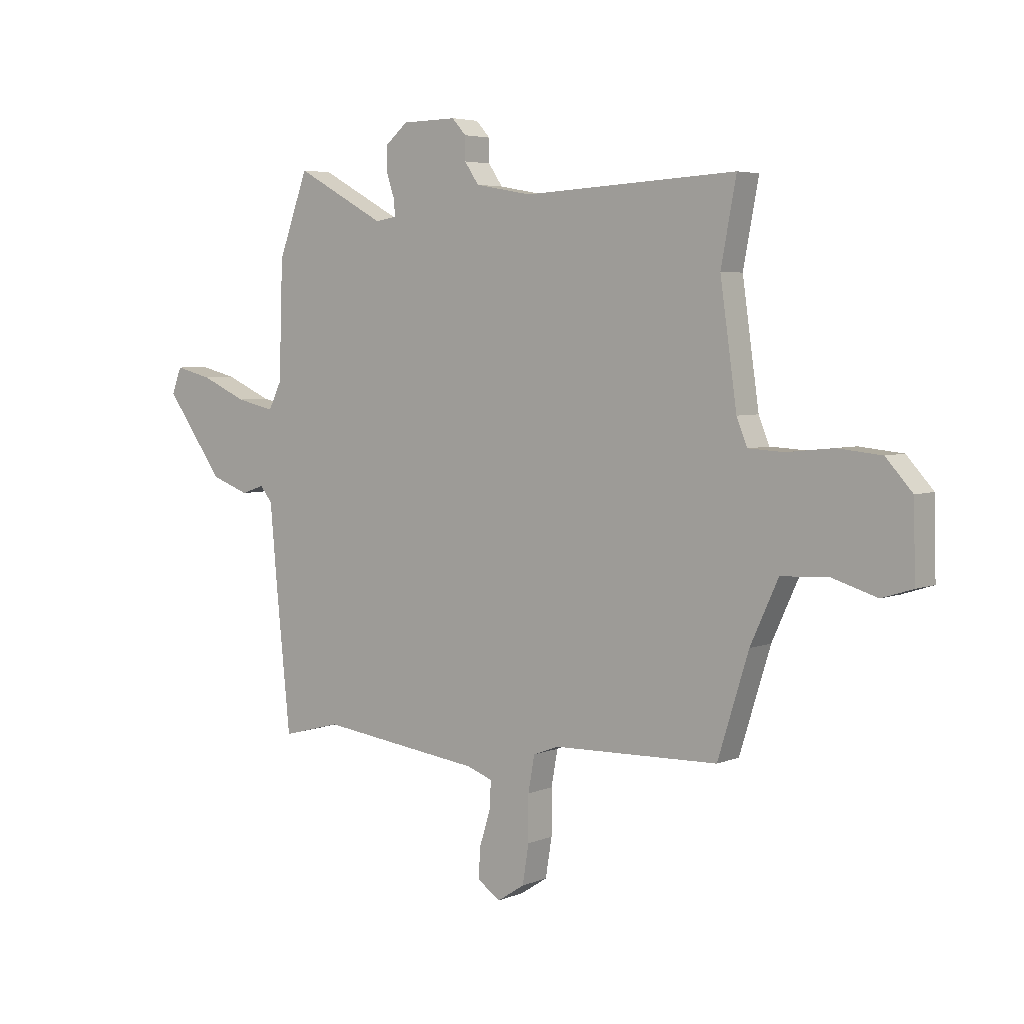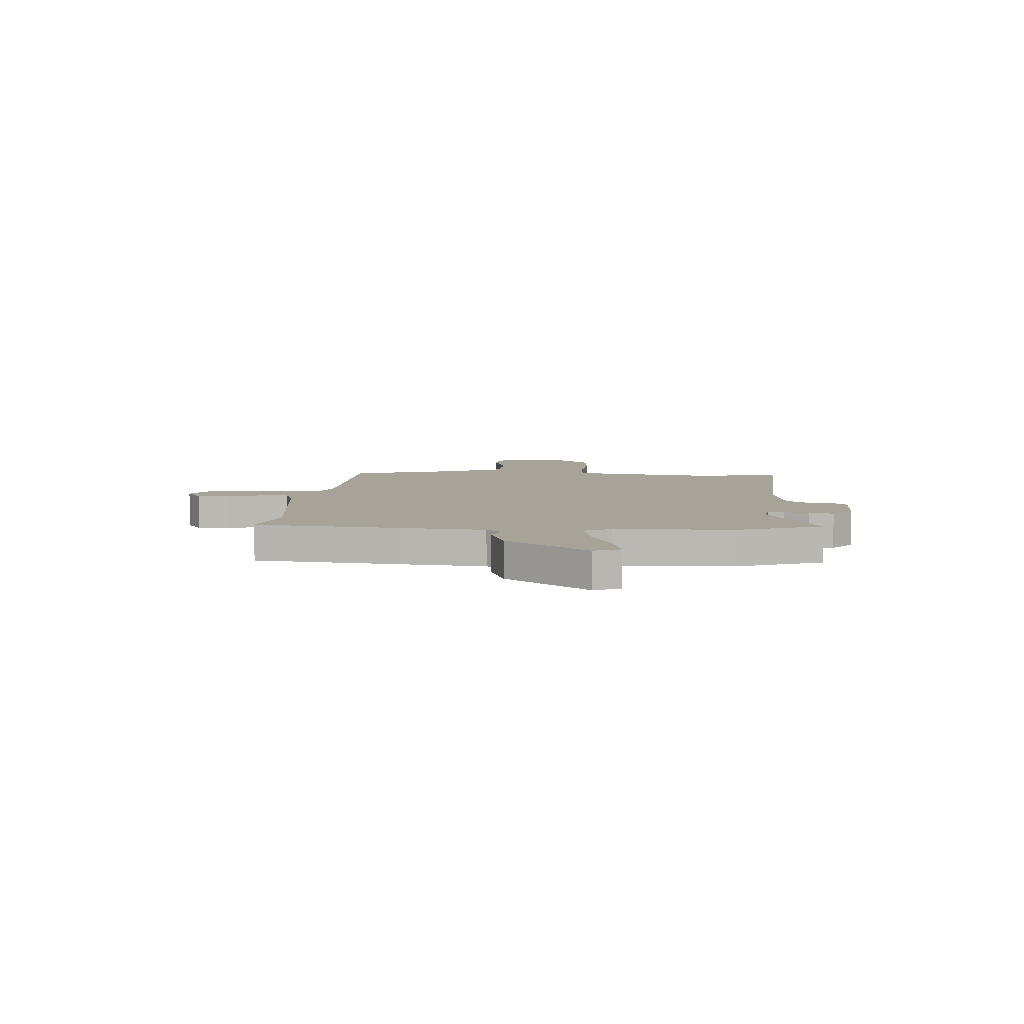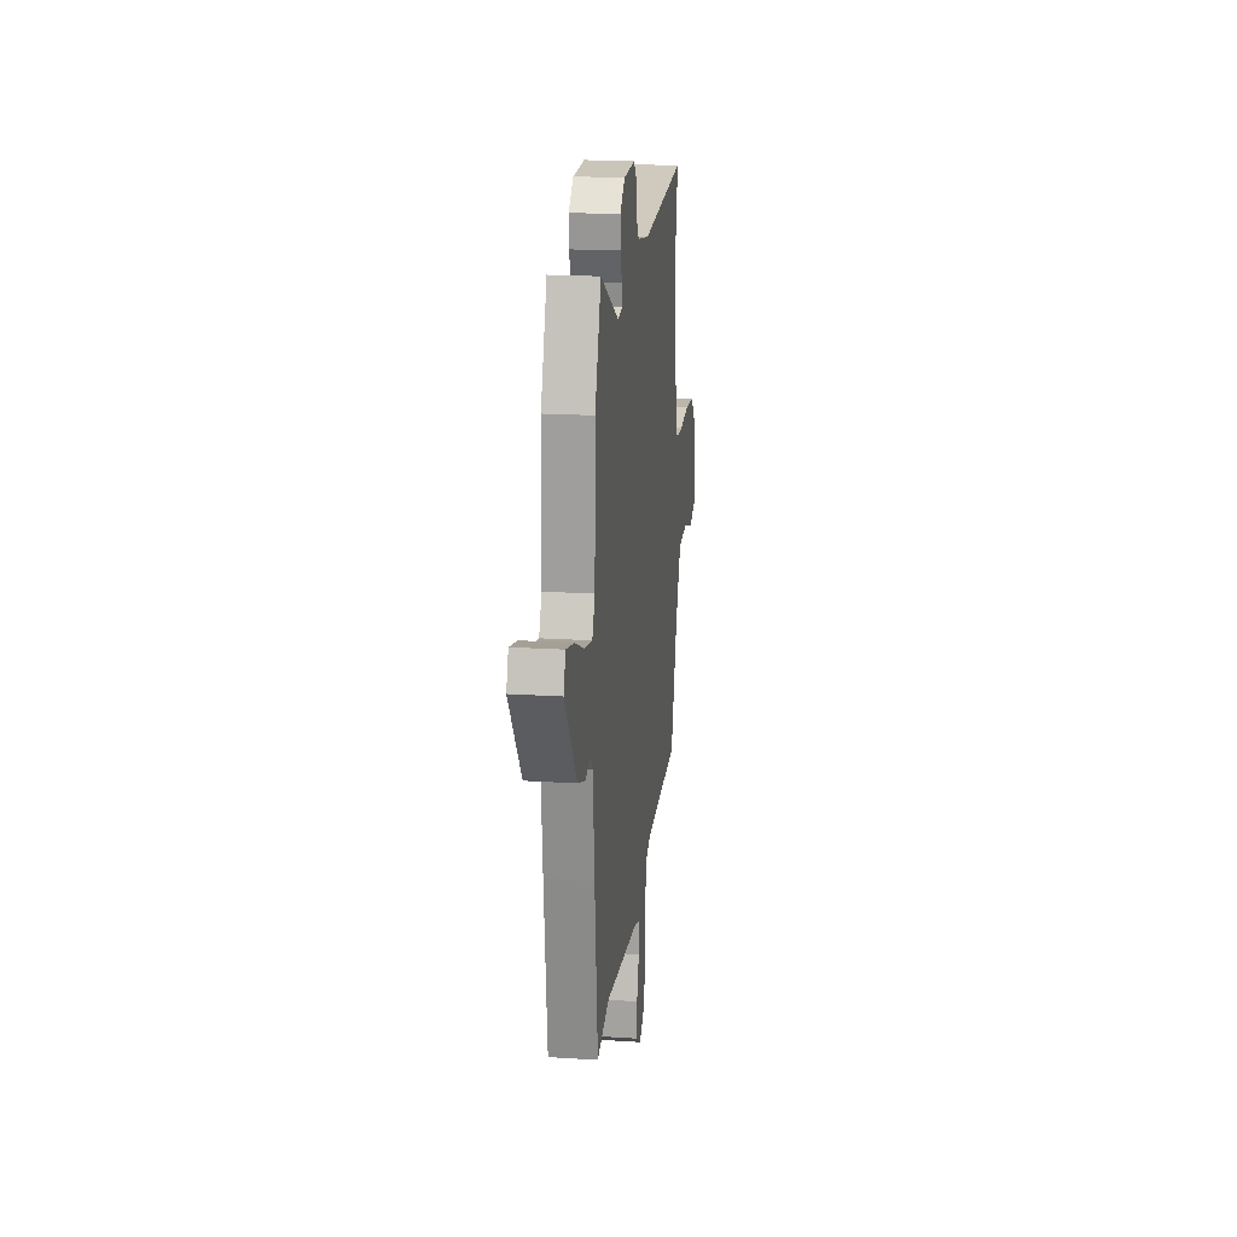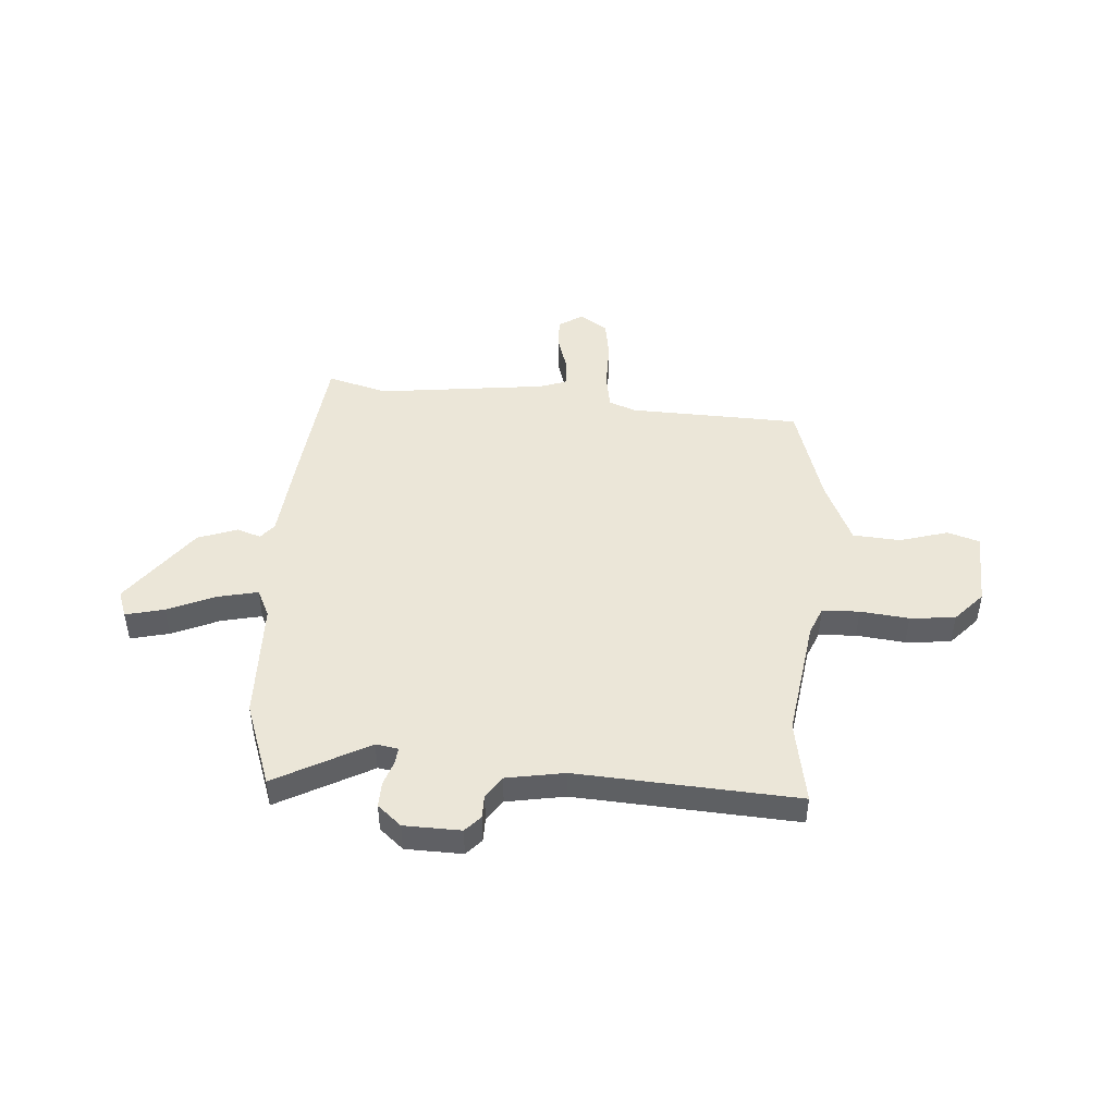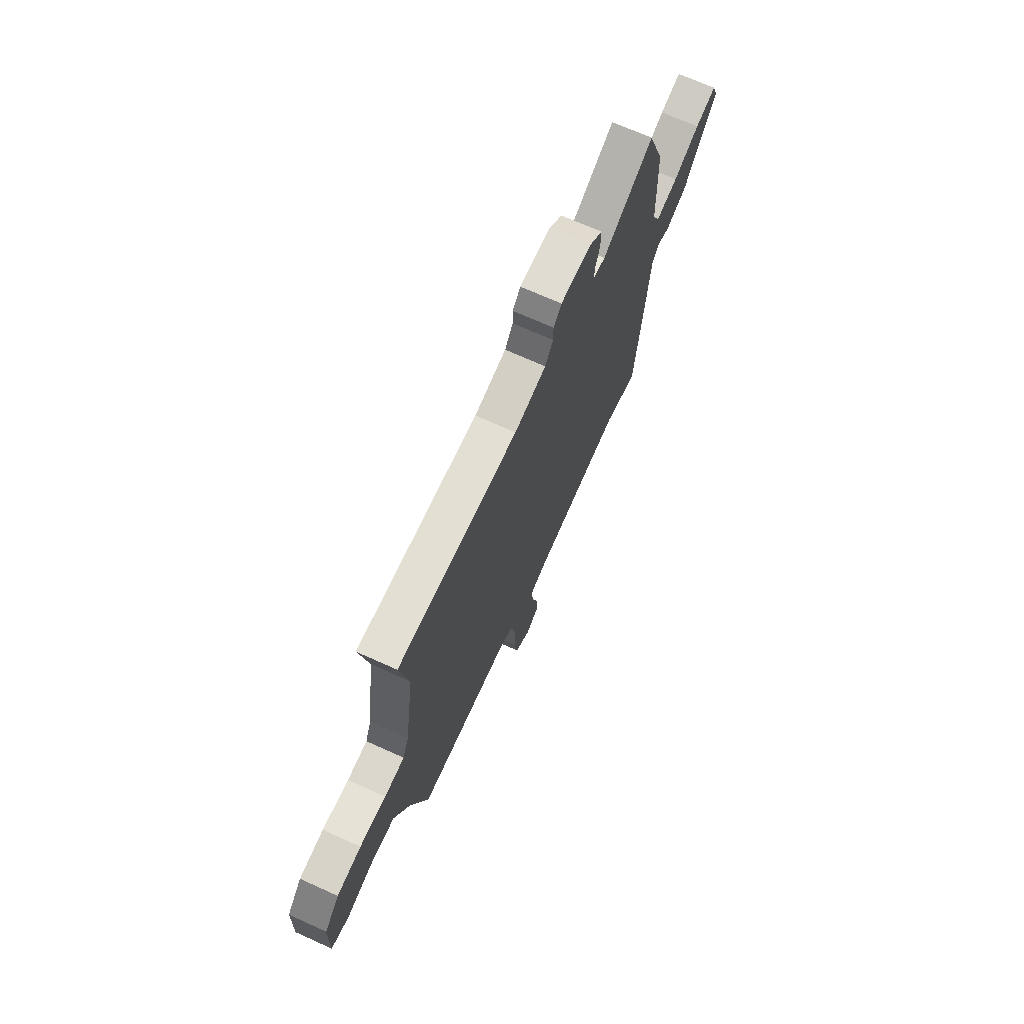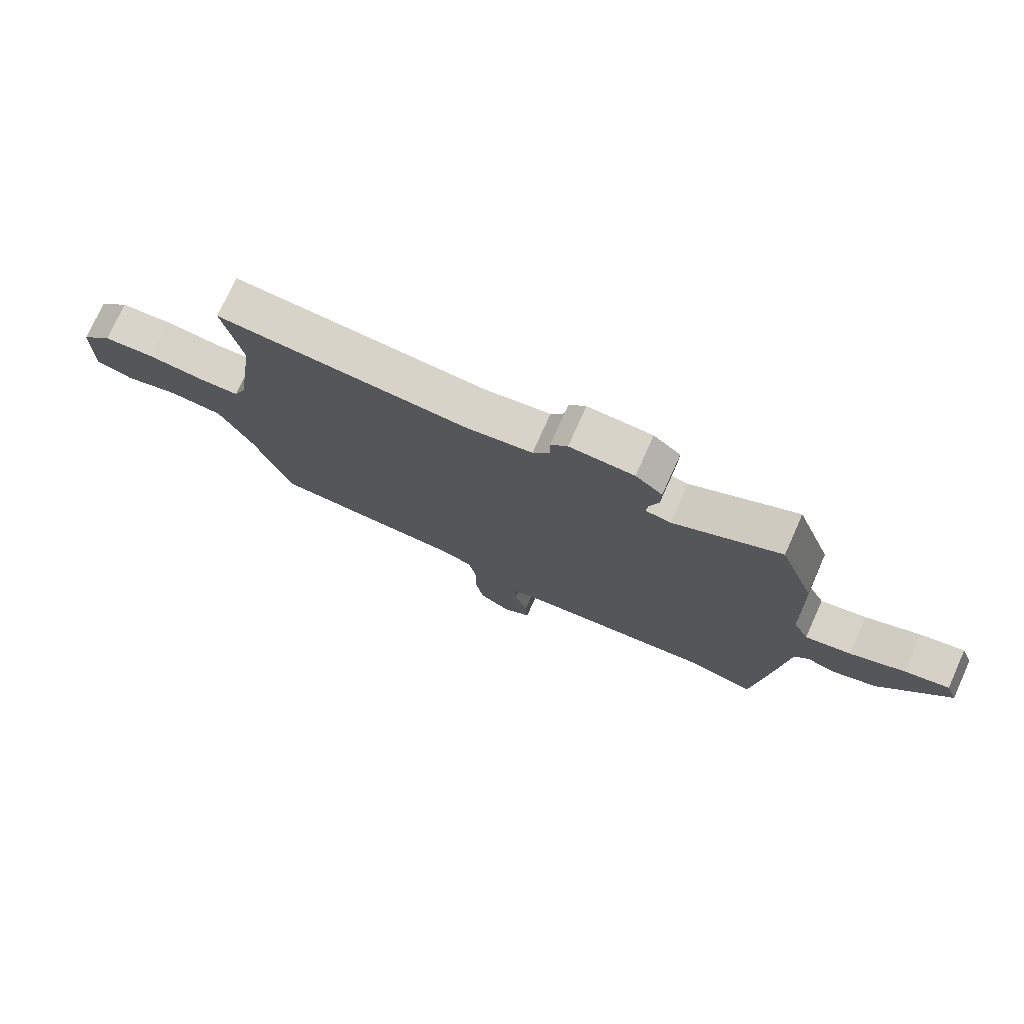
<metadata>
{"format":"obj","ext":"obj","renderer":"f3d","projection":"perspective","resolution":1024,"background":"white","views":[{"elev":4.7,"azim":37.8,"up":"+Z"},{"elev":6.9,"azim":-85.9,"up":"+Y"},{"elev":19.7,"azim":-83.1,"up":"+Z"},{"elev":46.1,"azim":4.6,"up":"+Y"},{"elev":70.1,"azim":114.3,"up":"+Z"},{"elev":75.9,"azim":-155.8,"up":"+Z"}]}
</metadata>
<code>
v -0.398 0.07 -0.473
v -0.518 0.07 -0.505
v -0.547 0.07 -0.218
v -0.562 0.07 -0.05
v -0.587 0.07 -0.019
v -0.634 0.07 -0.035
v -0.712 0.07 -0.006
v -0.831 0.07 0.158
v -0.811 0.07 0.211
v -0.735 0.07 0.192
v -0.641 0.07 0.15
v -0.562 0.07 0.132
v -0.535 0.07 0.187
v -0.527 0.07 0.425
v -0.466 0.07 0.592
v -0.282 0.07 0.491
v -0.238 0.07 0.498
v -0.241 0.07 0.532
v -0.257 0.07 0.58
v -0.258 0.07 0.63
v -0.211 0.07 0.67
v -0.099 0.07 0.672
v -0.07 0.07 0.64
v -0.07 0.07 0.593
v -0.041 0.07 0.55
v 0.074 0.07 0.529
v 0.51 0.07 0.553
v 0.479 0.07 0.387
v 0.513 0.07 0.147
v 0.535 0.07 0.093
v 0.608 0.07 0.089
v 0.704 0.07 0.099
v 0.793 0.07 0.09
v 0.847 0.07 0.03
v 0.851 0.07 -0.121
v 0.788 0.07 -0.141
v 0.693 0.07 -0.112
v 0.599 0.07 -0.118
v 0.542 0.07 -0.243
v 0.479 0.07 -0.447
v 0.141 0.07 -0.456
v 0.088 0.07 -0.476
v 0.075 0.07 -0.549
v 0.075 0.07 -0.641
v 0.062 0.07 -0.721
v 0.007 0.07 -0.757
v -0.041 0.07 -0.725
v -0.037 0.07 -0.662
v -0.015 0.07 -0.591
v -0.012 0.07 -0.535
v -0.064 0.07 -0.516
v -0.398 0 -0.473
v -0.518 0 -0.505
v -0.547 0 -0.218
v -0.562 0 -0.05
v -0.587 0 -0.019
v -0.634 0 -0.035
v -0.712 0 -0.006
v -0.831 0 0.158
v -0.811 0 0.211
v -0.735 0 0.192
v -0.641 0 0.15
v -0.562 0 0.132
v -0.535 0 0.187
v -0.527 0 0.425
v -0.466 0 0.592
v -0.282 0 0.491
v -0.238 0 0.498
v -0.241 0 0.532
v -0.257 0 0.58
v -0.258 0 0.63
v -0.211 0 0.67
v -0.099 0 0.672
v -0.07 0 0.64
v -0.07 0 0.593
v -0.041 0 0.55
v 0.074 0 0.529
v 0.51 0 0.553
v 0.479 0 0.387
v 0.513 0 0.147
v 0.535 0 0.093
v 0.608 0 0.089
v 0.704 0 0.099
v 0.793 0 0.09
v 0.847 0 0.03
v 0.851 0 -0.121
v 0.788 0 -0.141
v 0.693 0 -0.112
v 0.599 0 -0.118
v 0.542 0 -0.243
v 0.479 0 -0.447
v 0.141 0 -0.456
v 0.088 0 -0.476
v 0.075 0 -0.549
v 0.075 0 -0.641
v 0.062 0 -0.721
v 0.007 0 -0.757
v -0.041 0 -0.725
v -0.037 0 -0.662
v -0.015 0 -0.591
v -0.012 0 -0.535
v -0.064 0 -0.516
f 46 47 48 49
f 46 49 50
f 43 44 45 46
f 42 43 46 50
f 39 40 41
f 38 39 41 42
f 34 35 36 37
f 34 37 38
f 31 32 33 34
f 30 31 34 38
f 29 30 38 42
f 26 27 28
f 25 26 28 29
f 21 22 23 24
f 21 24 25
f 18 19 20 21
f 17 18 21 25
f 13 14 15 16
f 12 13 16 17
f 8 9 10 11
f 8 11 12
f 5 6 7 8
f 5 8 12
f 4 5 12 17
f 1 2 3 4
f 51 1 4 17
f 29 42 50 51
f 17 25 29 51
f 100 99 98 97
f 101 100 97
f 97 96 95 94
f 101 97 94 93
f 92 91 90
f 93 92 90 89
f 88 87 86 85
f 89 88 85
f 85 84 83 82
f 89 85 82 81
f 93 89 81 80
f 79 78 77
f 80 79 77 76
f 75 74 73 72
f 76 75 72
f 72 71 70 69
f 76 72 69 68
f 67 66 65 64
f 68 67 64 63
f 62 61 60 59
f 63 62 59
f 59 58 57 56
f 63 59 56
f 68 63 56 55
f 55 54 53 52
f 68 55 52 102
f 102 101 93 80
f 102 80 76 68
f 1 52 53 2
f 2 53 54 3
f 3 54 55 4
f 4 55 56 5
f 5 56 57 6
f 6 57 58 7
f 7 58 59 8
f 8 59 60 9
f 9 60 61 10
f 10 61 62 11
f 11 62 63 12
f 12 63 64 13
f 13 64 65 14
f 14 65 66 15
f 15 66 67 16
f 16 67 68 17
f 17 68 69 18
f 18 69 70 19
f 19 70 71 20
f 20 71 72 21
f 21 72 73 22
f 22 73 74 23
f 23 74 75 24
f 24 75 76 25
f 25 76 77 26
f 26 77 78 27
f 27 78 79 28
f 28 79 80 29
f 29 80 81 30
f 30 81 82 31
f 31 82 83 32
f 32 83 84 33
f 33 84 85 34
f 34 85 86 35
f 35 86 87 36
f 36 87 88 37
f 37 88 89 38
f 38 89 90 39
f 39 90 91 40
f 40 91 92 41
f 41 92 93 42
f 42 93 94 43
f 43 94 95 44
f 44 95 96 45
f 45 96 97 46
f 46 97 98 47
f 47 98 99 48
f 48 99 100 49
f 49 100 101 50
f 50 101 102 51
f 51 102 52 1

</code>
